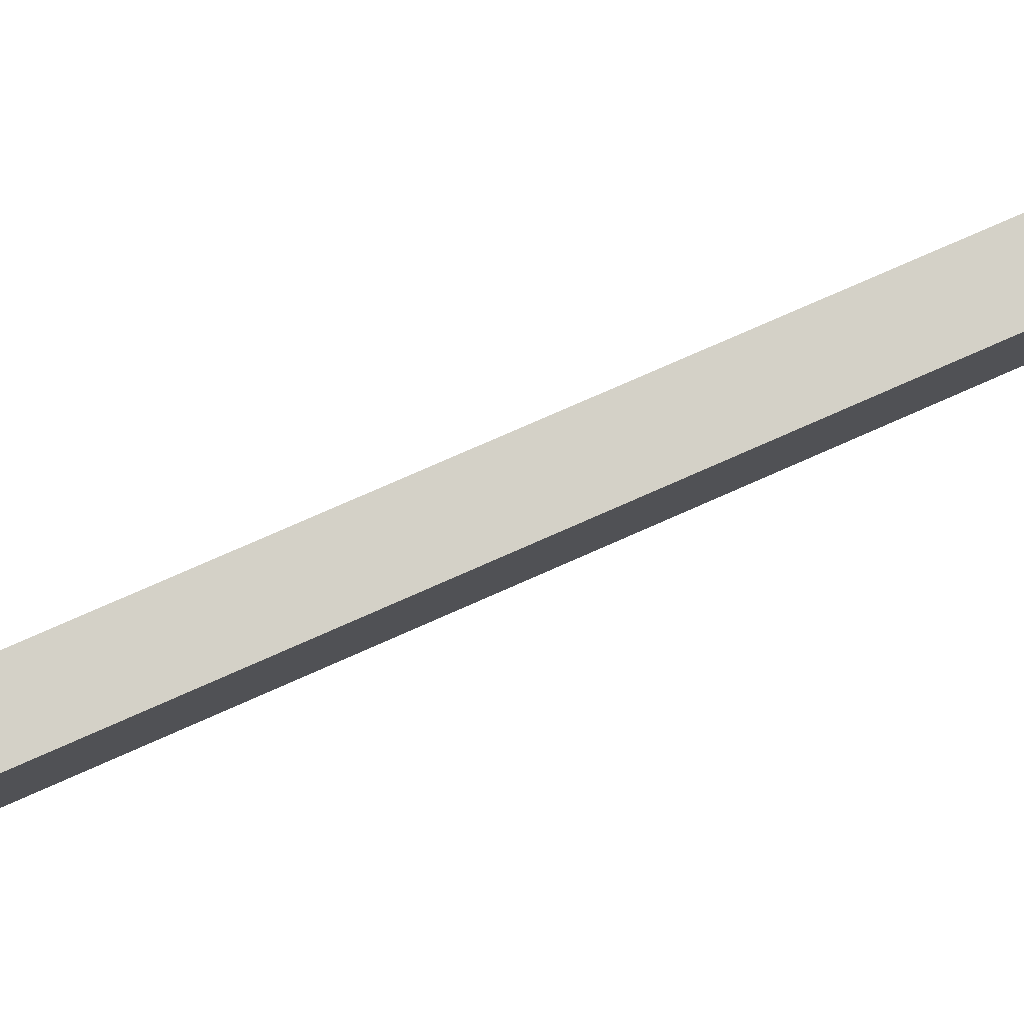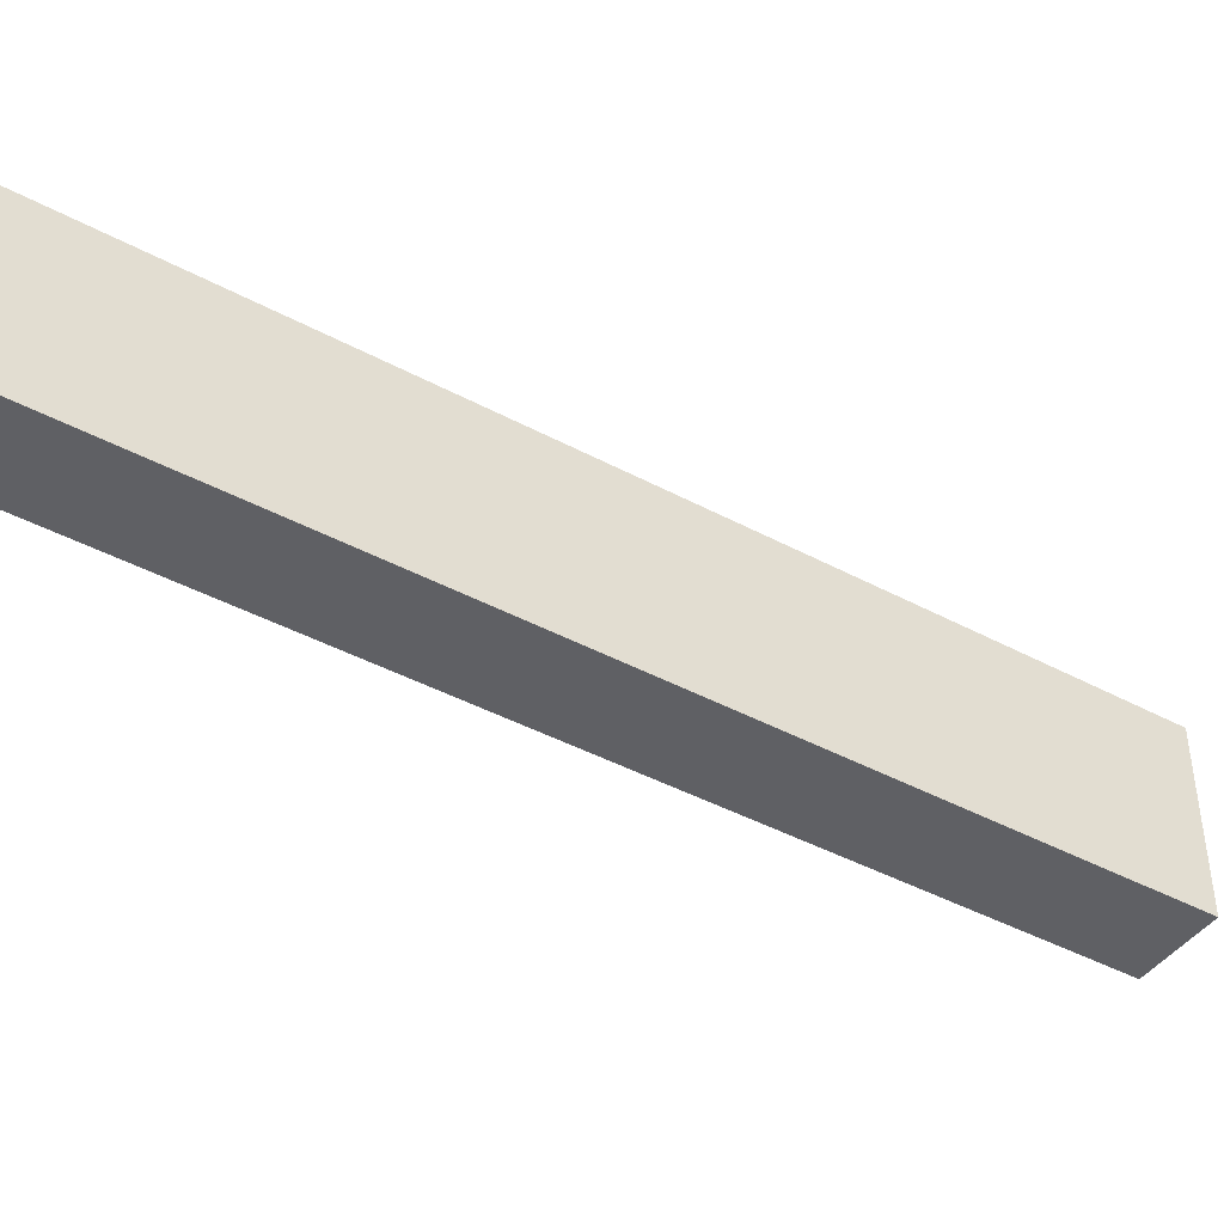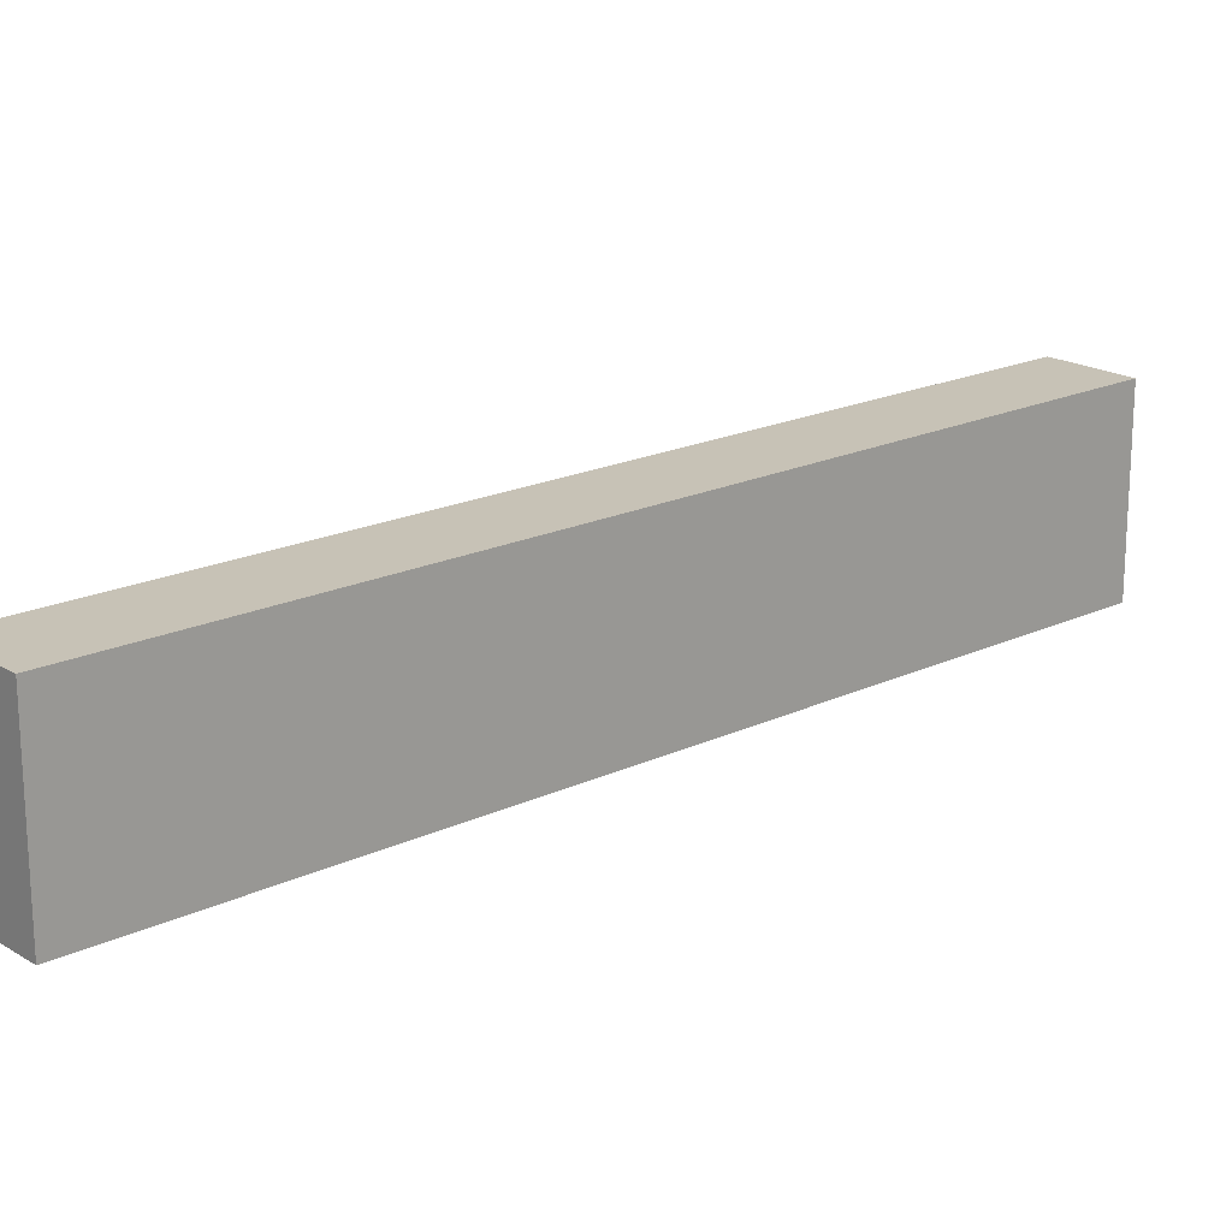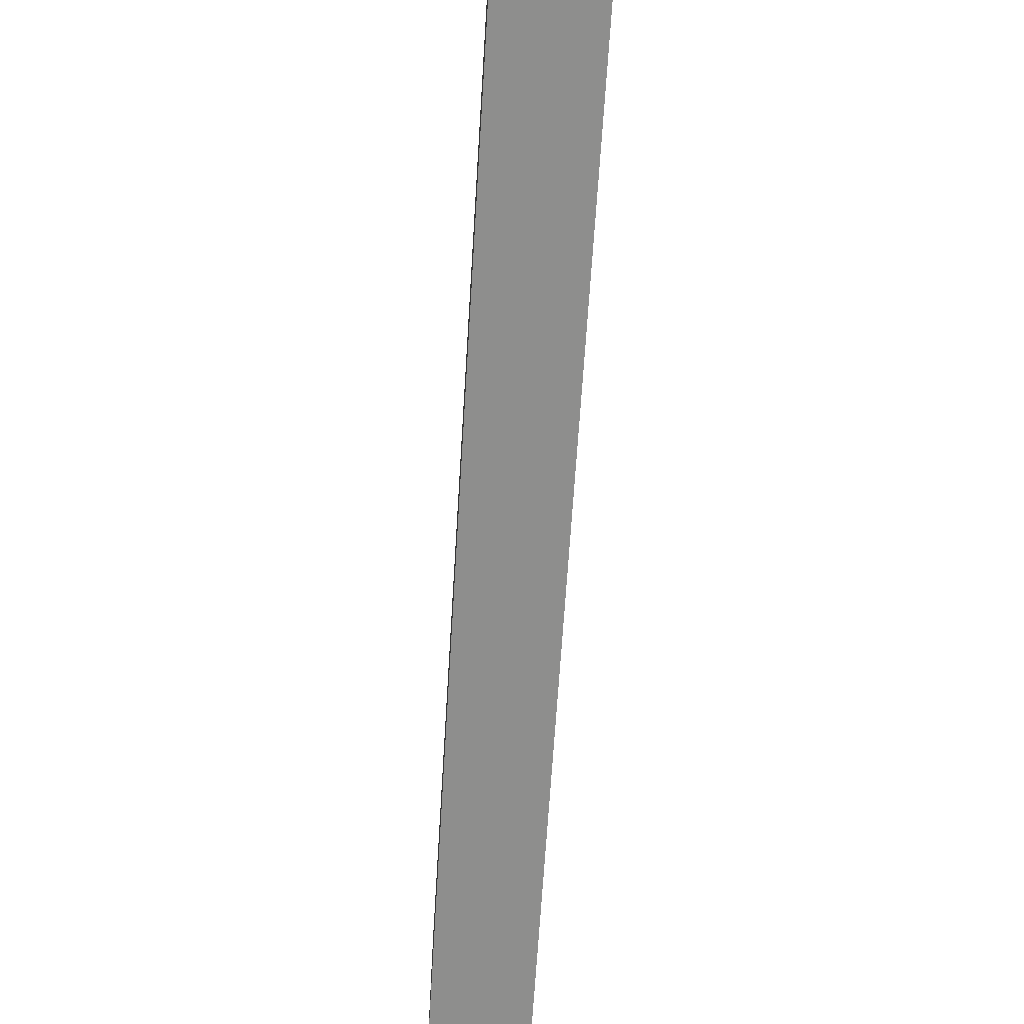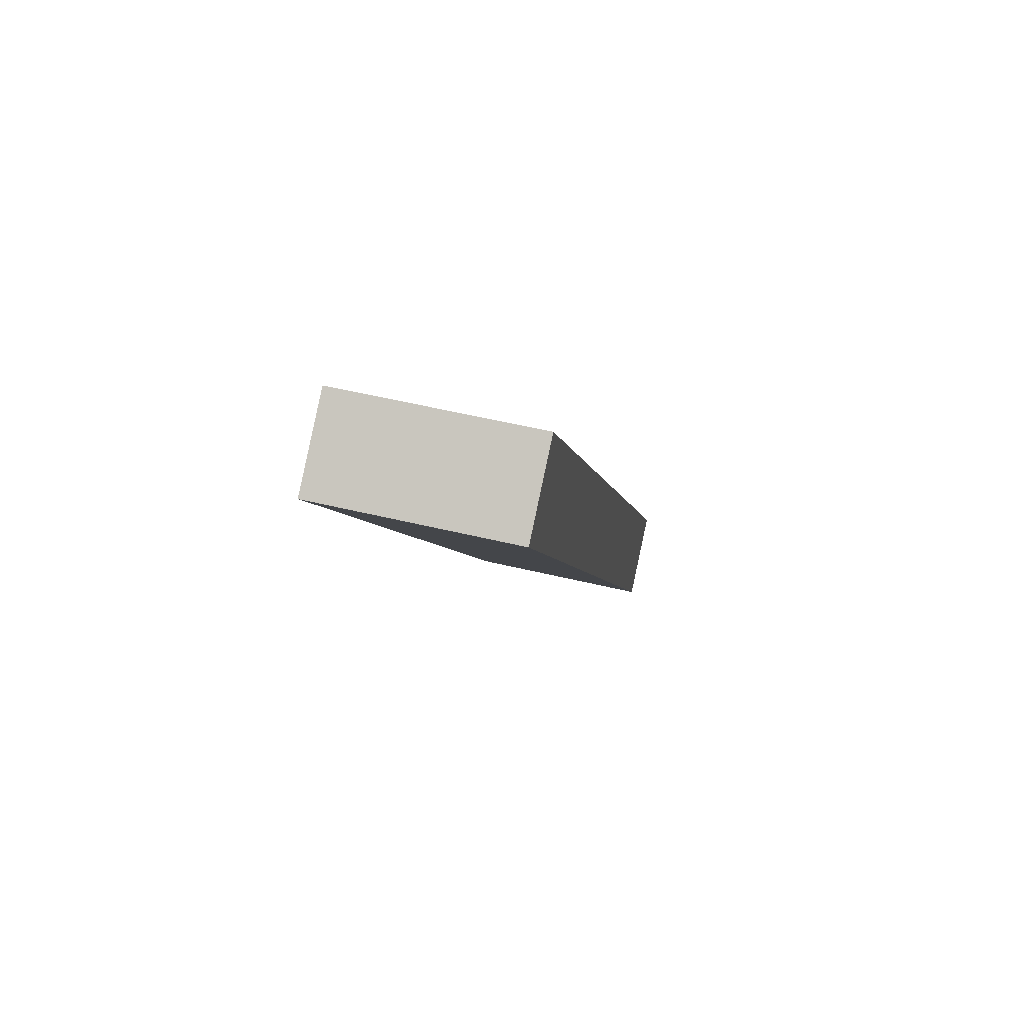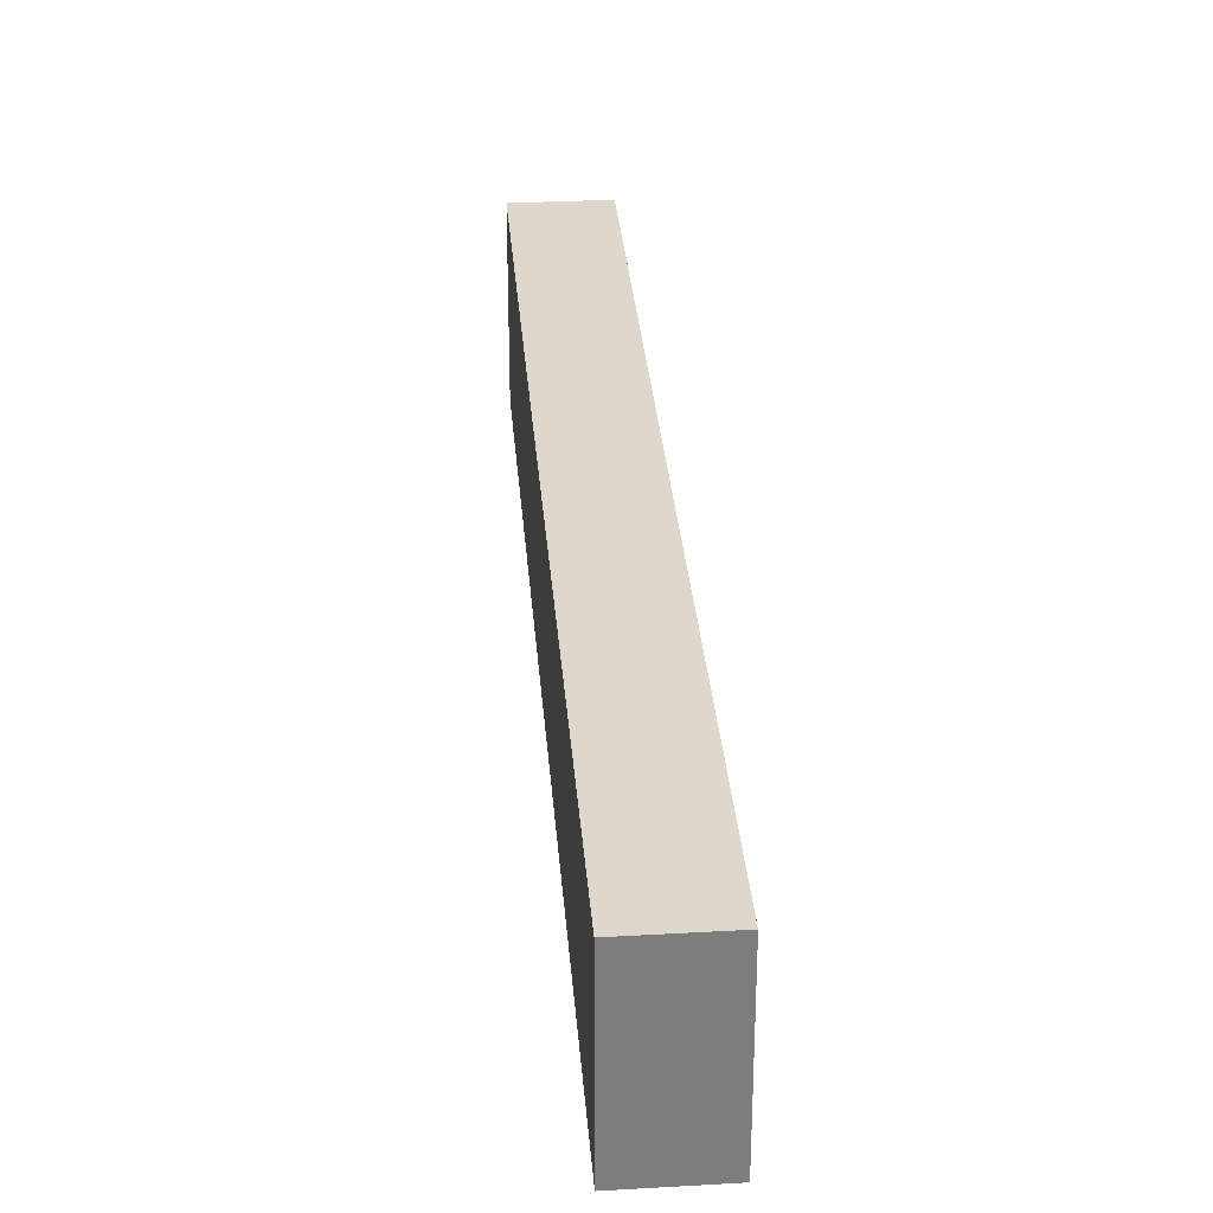
<metadata>
{"format":"obj","ext":"obj","renderer":"f3d","projection":"perspective","resolution":1024,"background":"white","views":[{"elev":79.8,"azim":-80.8,"up":"+Y"},{"elev":-43.3,"azim":-89.6,"up":"+Y"},{"elev":19.3,"azim":-98.6,"up":"+Y"},{"elev":-64.8,"azim":-150.7,"up":"+Y"},{"elev":53.9,"azim":104.4,"up":"+Z"},{"elev":31.3,"azim":-151.6,"up":"+Y"}]}
</metadata>
<code>
v  11.96 4.085 18.56
v  1.68 4.085 -1.095
v  8.731e-05 4.085 -0.0001292
v  13.65 4.085 17.48
v  0 0 0
v  11.96 -1.137e-15 18.56
v  13.65 -1.07e-15 17.48
v  1.68 6.703e-17 -1.095
g defaultobject
f 1 2 3
f 2 1 4
f 1 5 6
f 5 1 3
f 1 7 4
f 7 1 6
f 4 8 2
f 8 4 7
f 3 8 5
f 8 3 2
f 5 7 6
f 7 5 8

</code>
